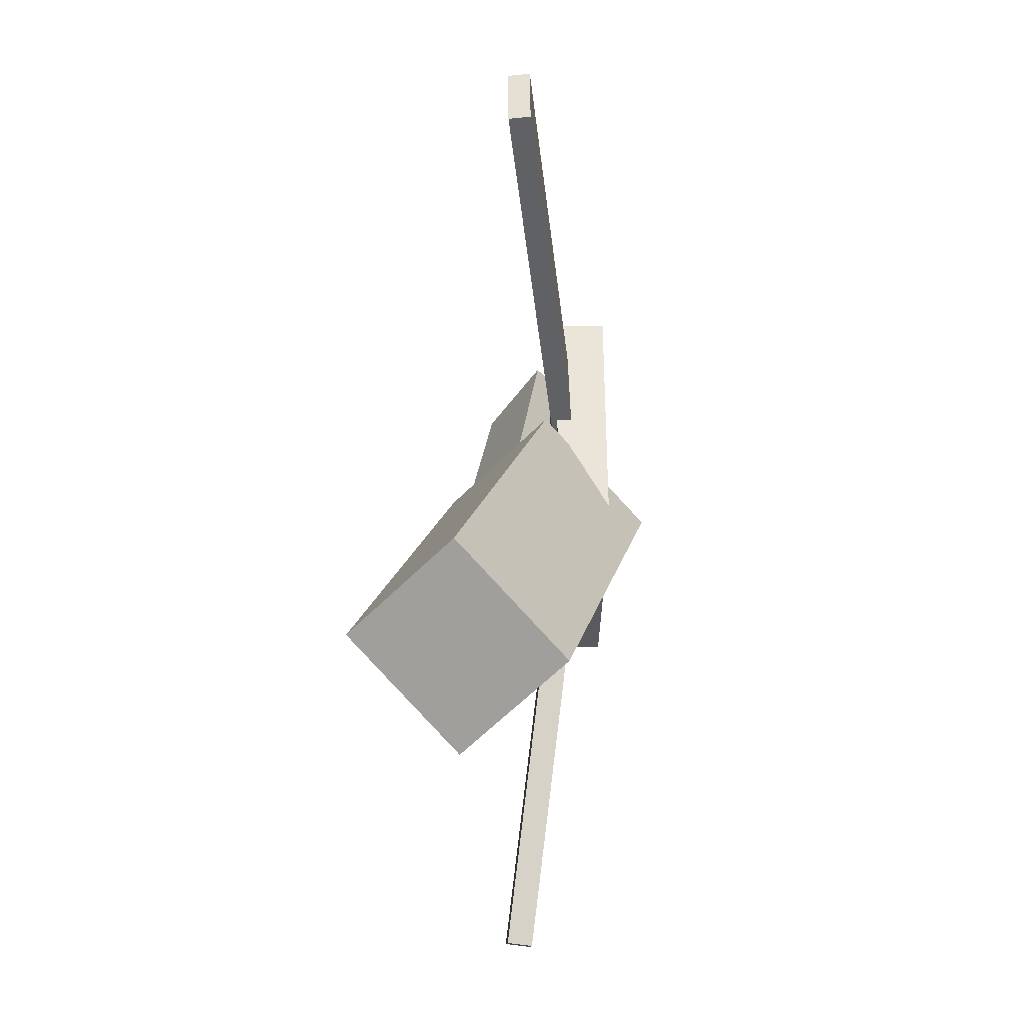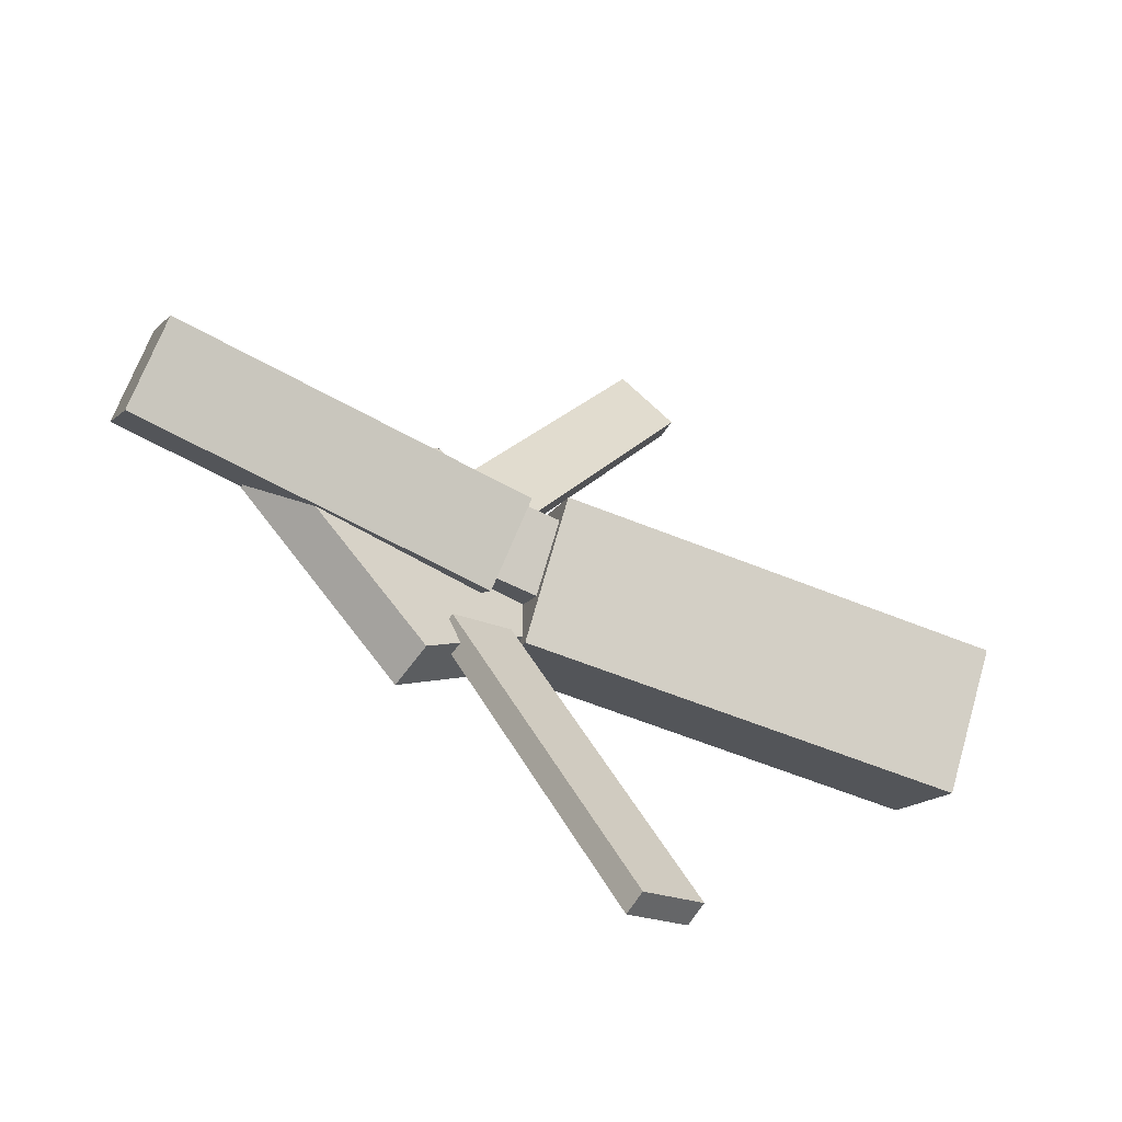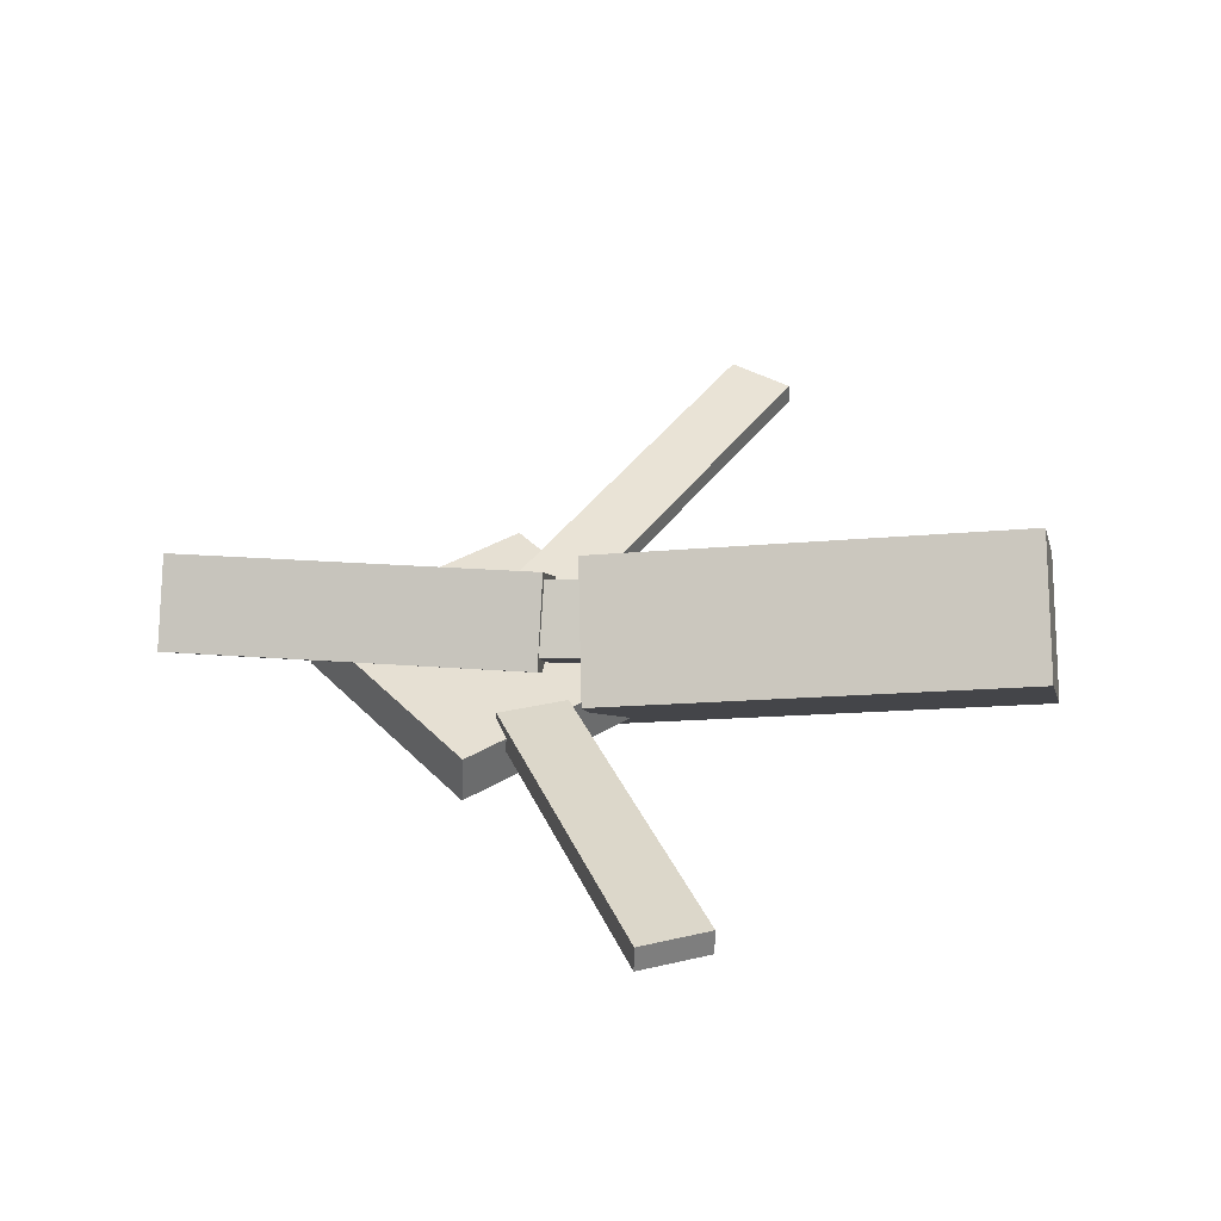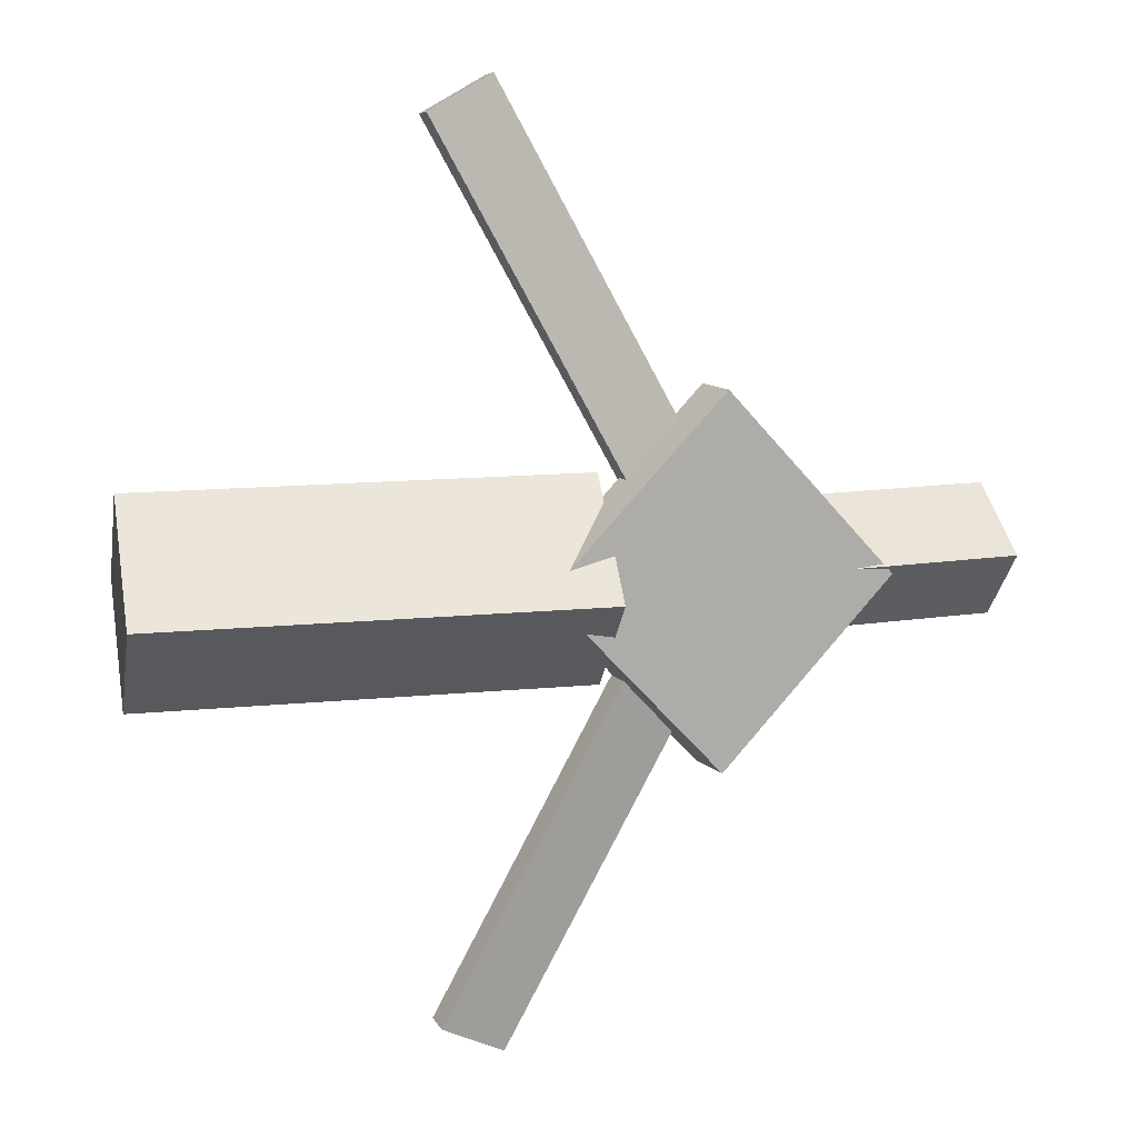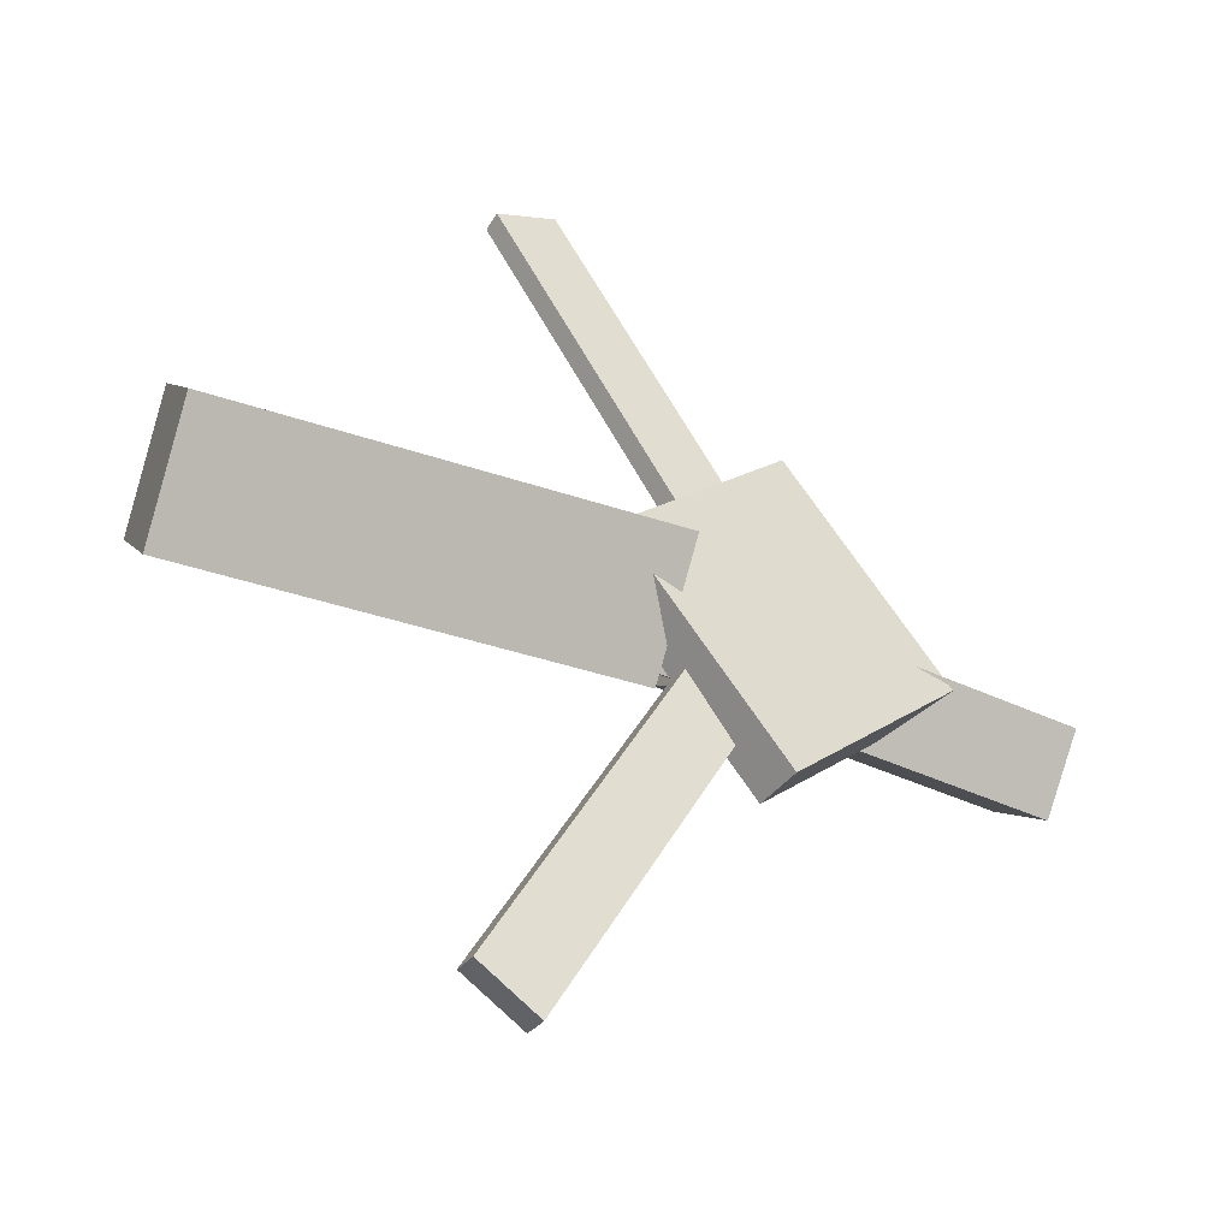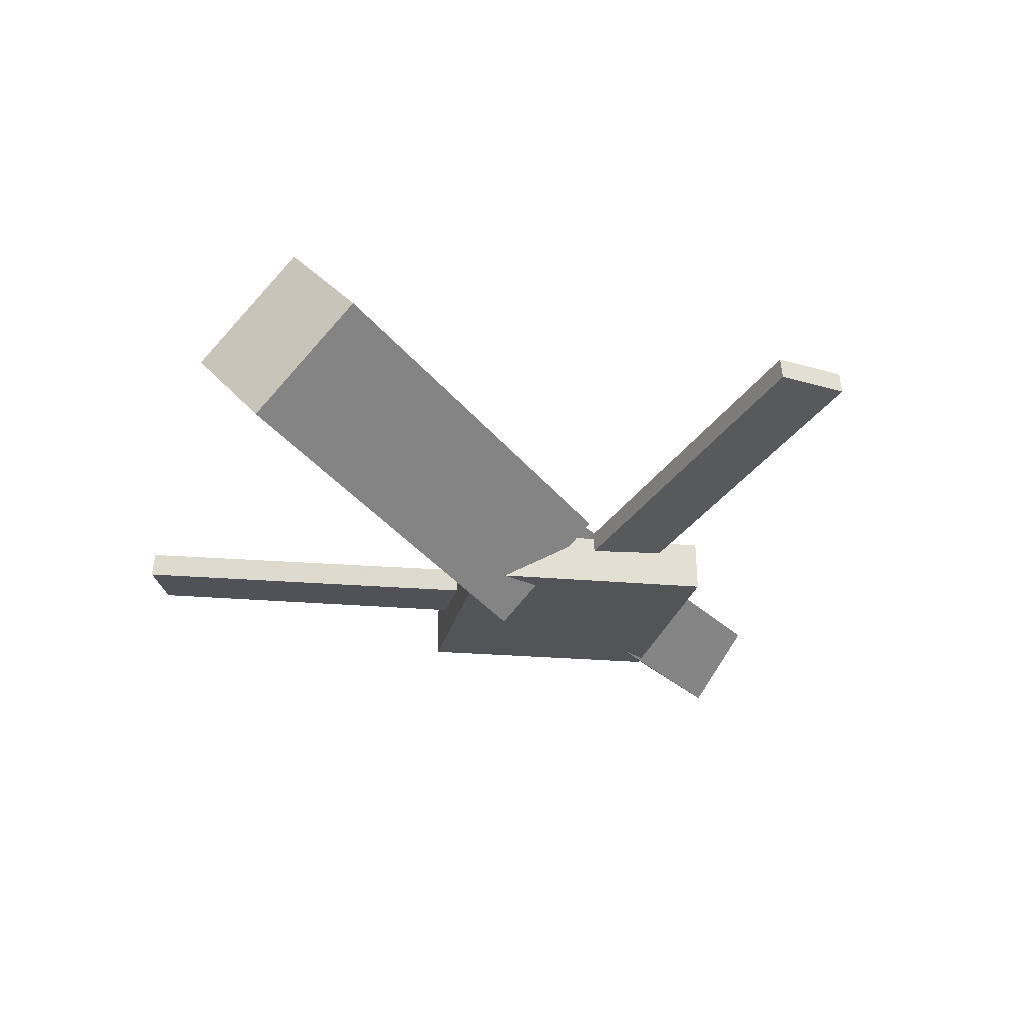
<metadata>
{"format":"obj","ext":"obj","renderer":"f3d","projection":"perspective","resolution":1024,"background":"white","views":[{"elev":15.5,"azim":-88.4,"up":"+Z"},{"elev":-58.7,"azim":147.8,"up":"+Z"},{"elev":37.6,"azim":-173.0,"up":"+Y"},{"elev":11.1,"azim":-22.8,"up":"+Z"},{"elev":-42.1,"azim":-31.8,"up":"+Z"},{"elev":-25.6,"azim":-56.0,"up":"+Y"}]}
</metadata>
<code>
v -0.001801 -0.06329 -0.07363
v -0.01424 -0.1344 -0.00404
v -0.3212 -0.0096 -0.07582
v -0.3336 -0.08072 -0.006235
v 0.01008 0.01059 0.004007
v -0.00235 -0.06053 0.07359
v -0.3093 0.06428 0.001811
v -0.3217 -0.006845 0.0714
f 1.0 7.0 5.0
f 1.0 3.0 7.0
f 1.0 4.0 3.0
f 1.0 2.0 4.0
f 3.0 8.0 7.0
f 3.0 4.0 8.0
f 5.0 7.0 8.0
f 5.0 8.0 6.0
f 1.0 5.0 6.0
f 1.0 6.0 2.0
f 2.0 6.0 8.0
f 2.0 8.0 4.0
v -0.0719 -0.04929 0.3401
v -0.07155 -0.03398 0.3385
v -0.1193 -0.05087 0.3152
v -0.119 -0.03556 0.3136
v 0.06766 -0.08051 0.07637
v 0.068 -0.0652 0.07474
v 0.02021 -0.08209 0.05146
v 0.02056 -0.06678 0.04983
f 9.0 15.0 13.0
f 9.0 11.0 15.0
f 9.0 12.0 11.0
f 9.0 10.0 12.0
f 11.0 16.0 15.0
f 11.0 12.0 16.0
f 13.0 15.0 16.0
f 13.0 16.0 14.0
f 9.0 13.0 14.0
f 9.0 14.0 10.0
f 10.0 14.0 16.0
f 10.0 16.0 12.0
v -0.2863 -0.06633 0.004207
v 0.04951 -0.09239 0.003333
v -0.2831 -0.02626 0.04309
v 0.05273 -0.05232 0.04221
v -0.283 -0.02257 -0.04117
v 0.05279 -0.04863 -0.04204
v -0.2798 0.0175 -0.002287
v 0.056 -0.008554 -0.003161
f 17.0 23.0 21.0
f 17.0 19.0 23.0
f 17.0 20.0 19.0
f 17.0 18.0 20.0
f 19.0 24.0 23.0
f 19.0 20.0 24.0
f 21.0 23.0 24.0
f 21.0 24.0 22.0
f 17.0 21.0 22.0
f 17.0 22.0 18.0
f 18.0 22.0 24.0
f 18.0 24.0 20.0
v 0.3066 -0.06257 -0.0487
v 0.03232 -0.05289 -0.05088
v 0.3081 -0.008156 -0.004093
v 0.03389 0.001523 -0.006269
v 0.3047 -0.1033 0.001099
v 0.03049 -0.09366 -0.001077
v 0.3063 -0.04893 0.04571
v 0.03205 -0.03925 0.04353
f 25.0 31.0 29.0
f 25.0 27.0 31.0
f 25.0 28.0 27.0
f 25.0 26.0 28.0
f 27.0 32.0 31.0
f 27.0 28.0 32.0
f 29.0 31.0 32.0
f 29.0 32.0 30.0
f 25.0 29.0 30.0
f 25.0 30.0 26.0
f 26.0 30.0 32.0
f 26.0 32.0 28.0
v 0.07328 -0.1028 -0.1349
v 0.2068 -0.0973 -0.005792
v -0.05893 -0.1093 0.002077
v 0.07454 -0.1038 0.1312
v 0.0716 -0.06562 -0.1347
v 0.2051 -0.06012 -0.005644
v -0.06061 -0.07214 0.002226
v 0.07286 -0.06663 0.1313
f 33.0 39.0 37.0
f 33.0 35.0 39.0
f 33.0 36.0 35.0
f 33.0 34.0 36.0
f 35.0 40.0 39.0
f 35.0 36.0 40.0
f 37.0 39.0 40.0
f 37.0 40.0 38.0
f 33.0 37.0 38.0
f 33.0 38.0 34.0
f 34.0 38.0 40.0
f 34.0 40.0 36.0
v 0.05586 -0.08041 -0.08945
v 0.008484 -0.08334 -0.06576
v -0.06833 -0.05015 -0.3341
v -0.1157 -0.05308 -0.3104
v 0.05586 -0.06204 -0.08718
v 0.008484 -0.06497 -0.06349
v -0.06833 -0.03179 -0.3318
v -0.1157 -0.03472 -0.3081
f 41.0 47.0 45.0
f 41.0 43.0 47.0
f 41.0 44.0 43.0
f 41.0 42.0 44.0
f 43.0 48.0 47.0
f 43.0 44.0 48.0
f 45.0 47.0 48.0
f 45.0 48.0 46.0
f 41.0 45.0 46.0
f 41.0 46.0 42.0
f 42.0 46.0 48.0
f 42.0 48.0 44.0

</code>
